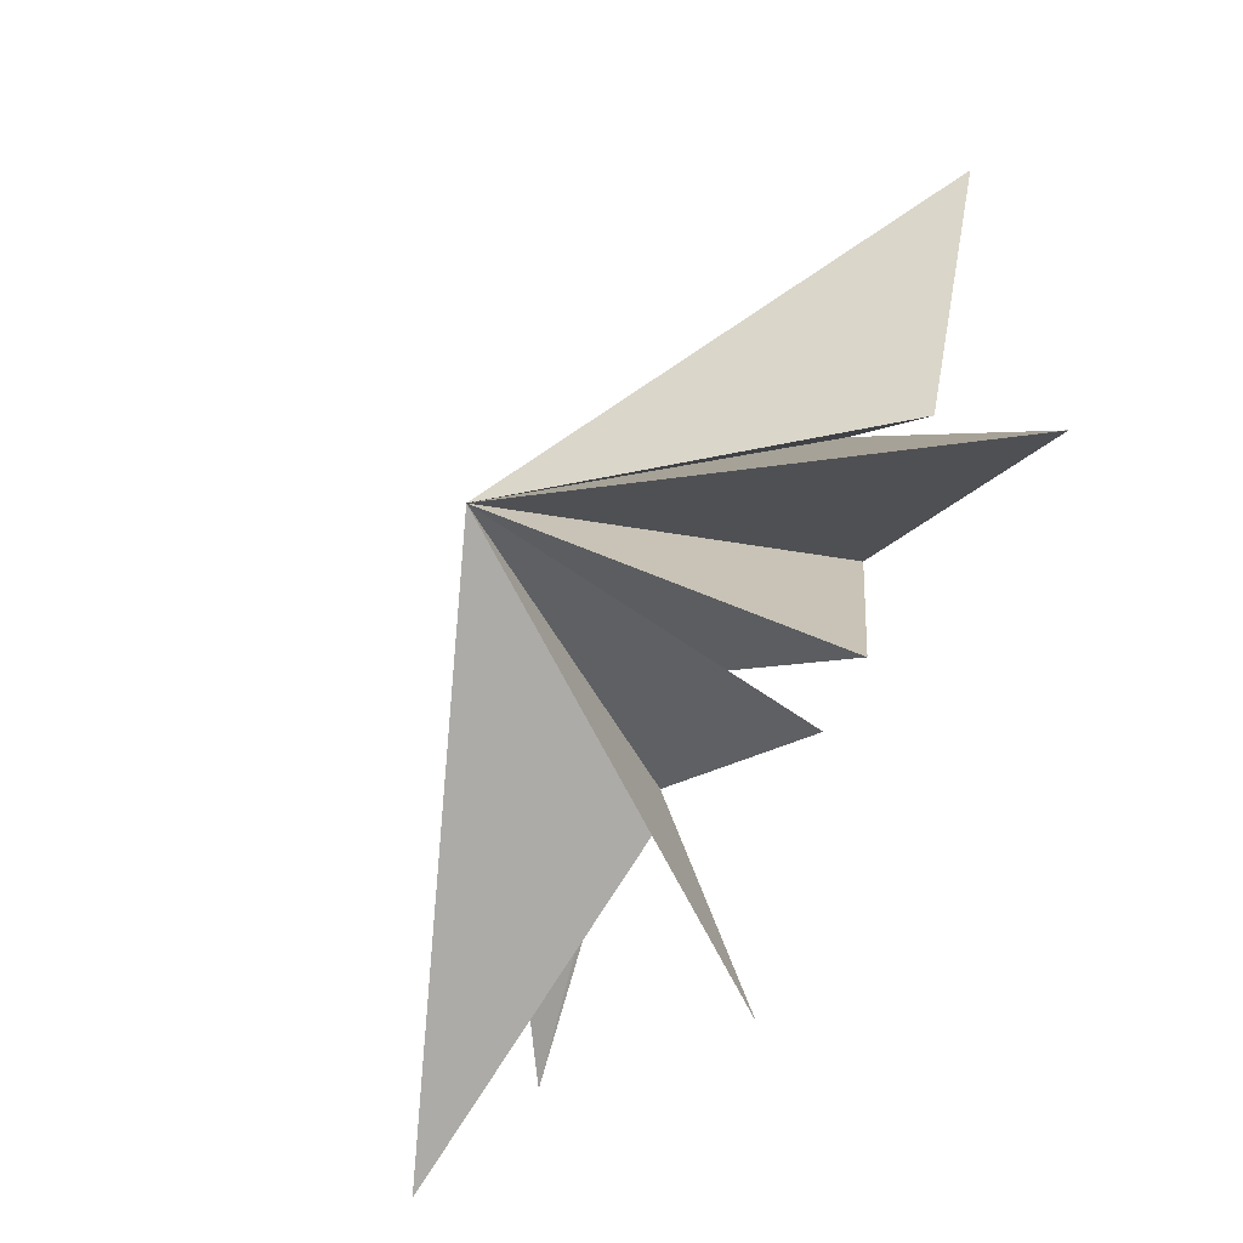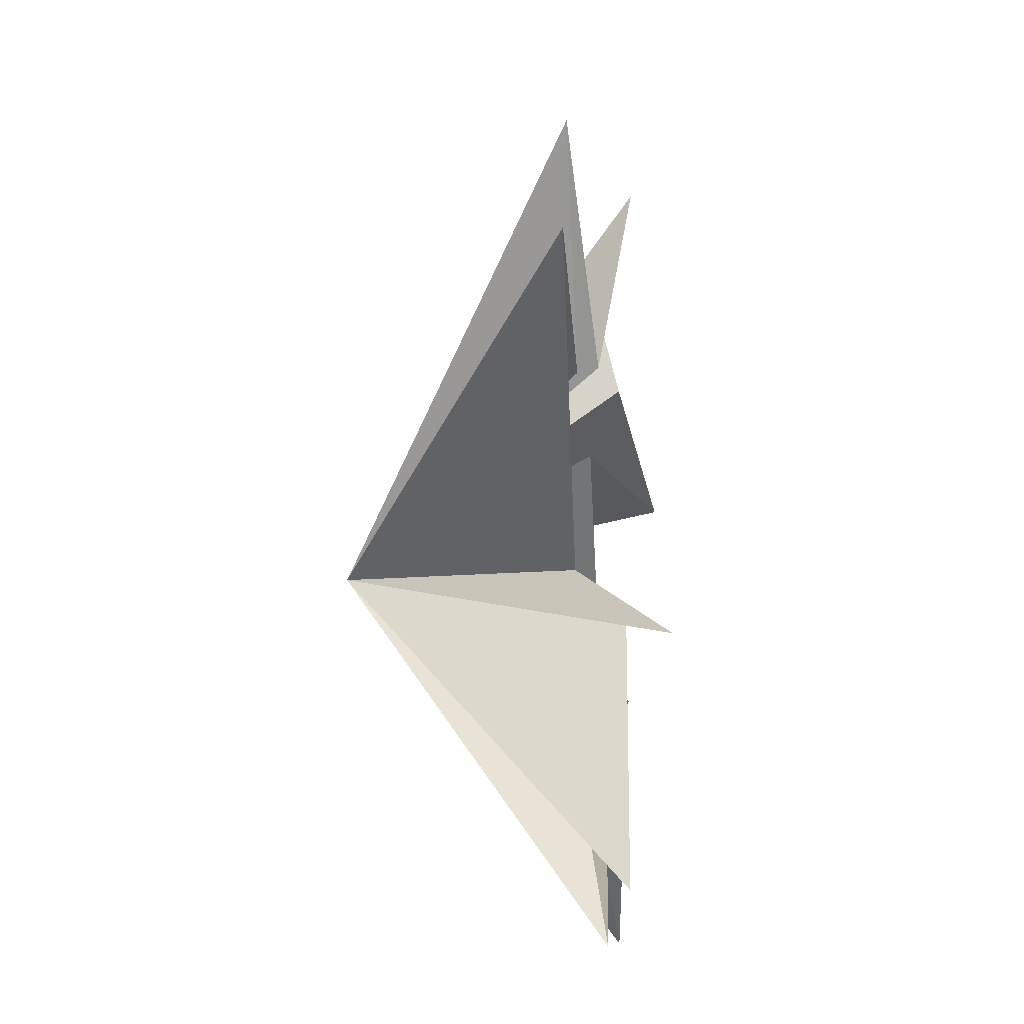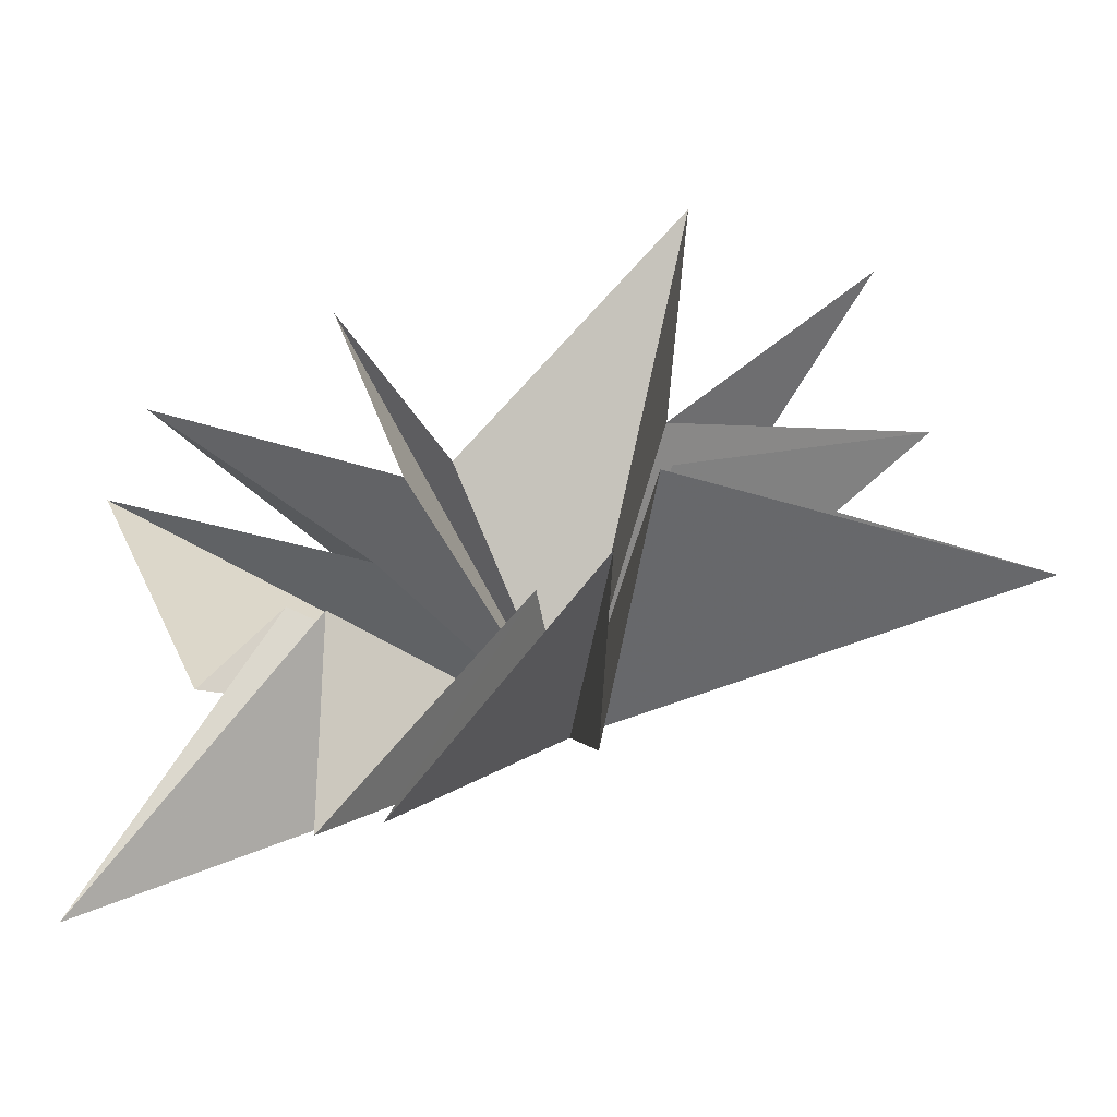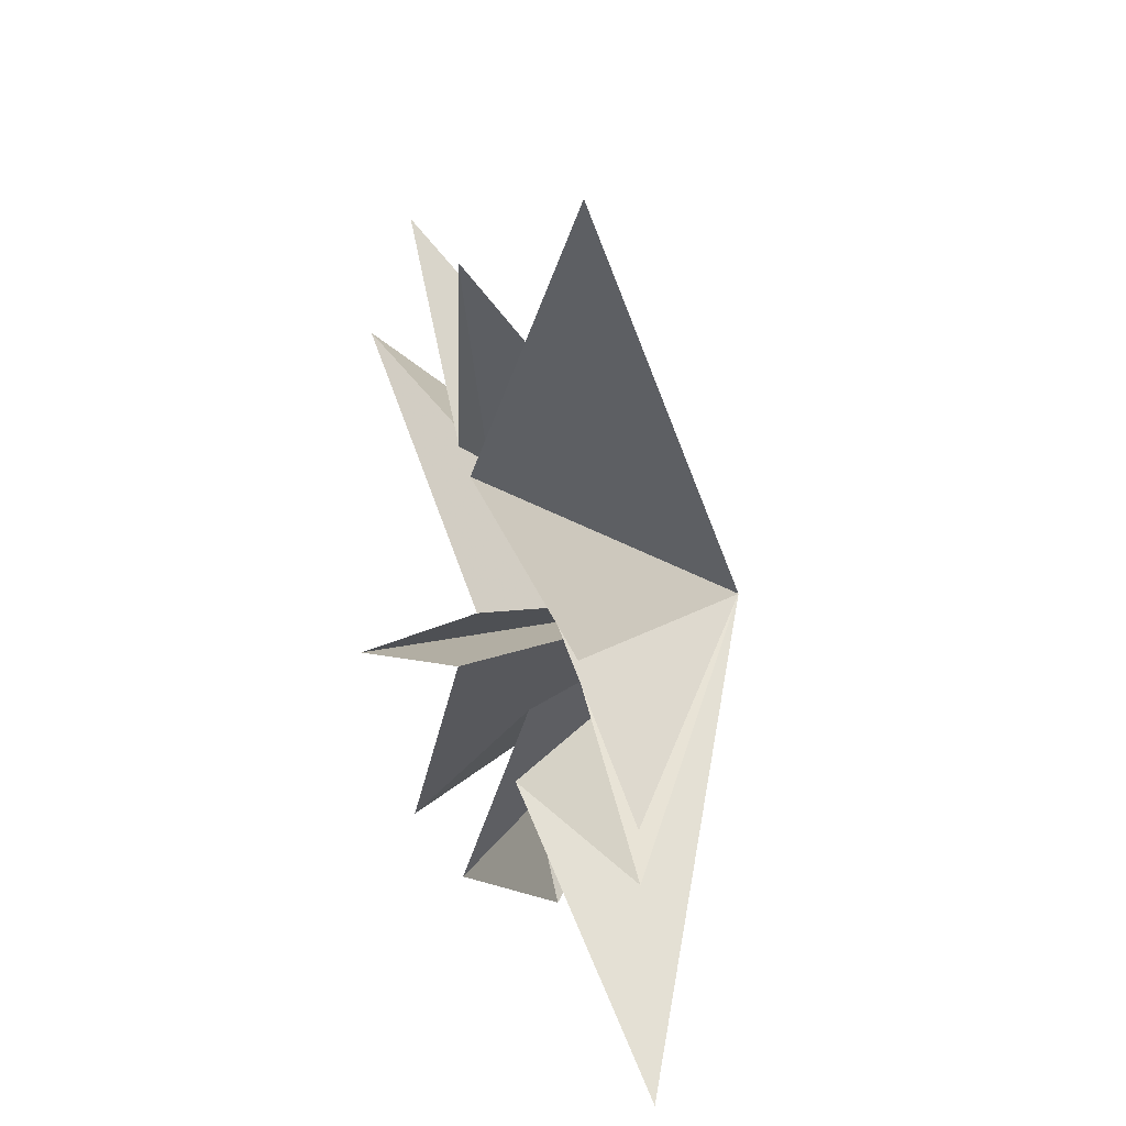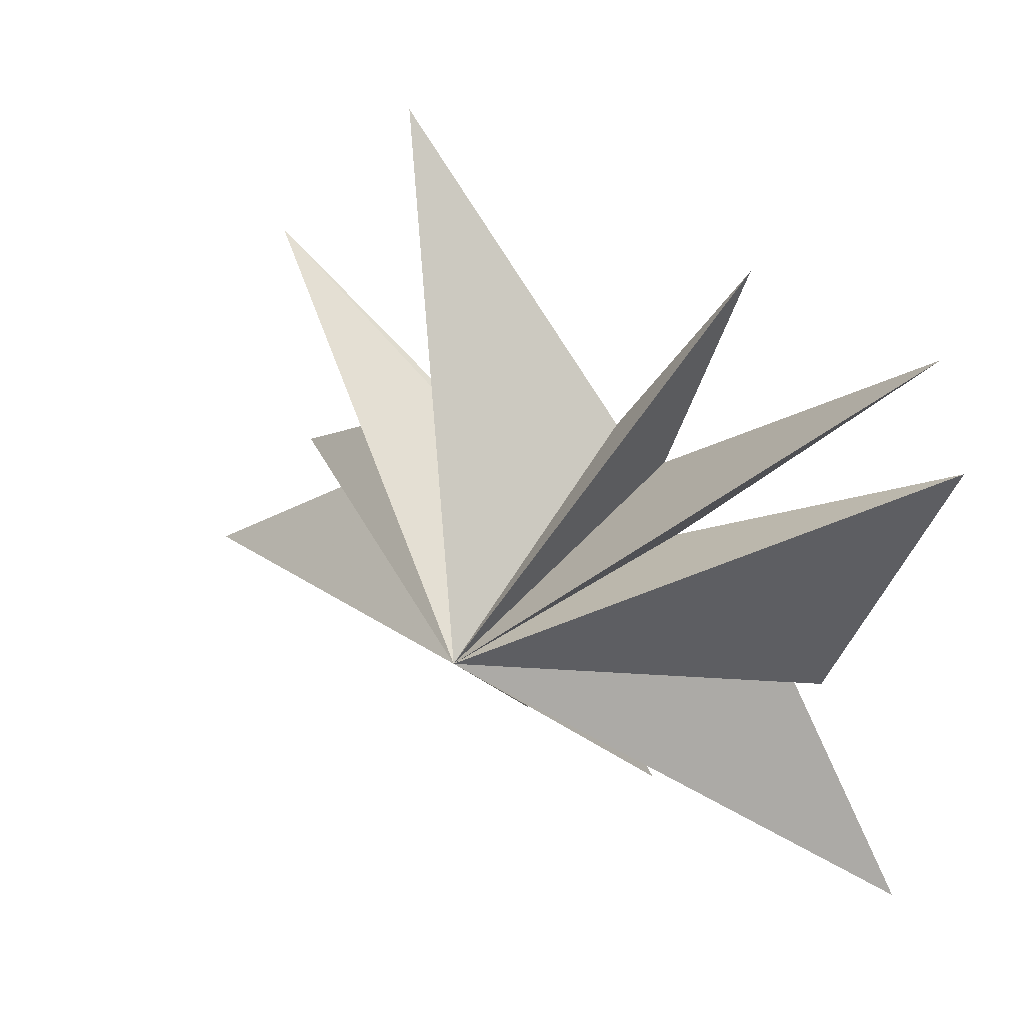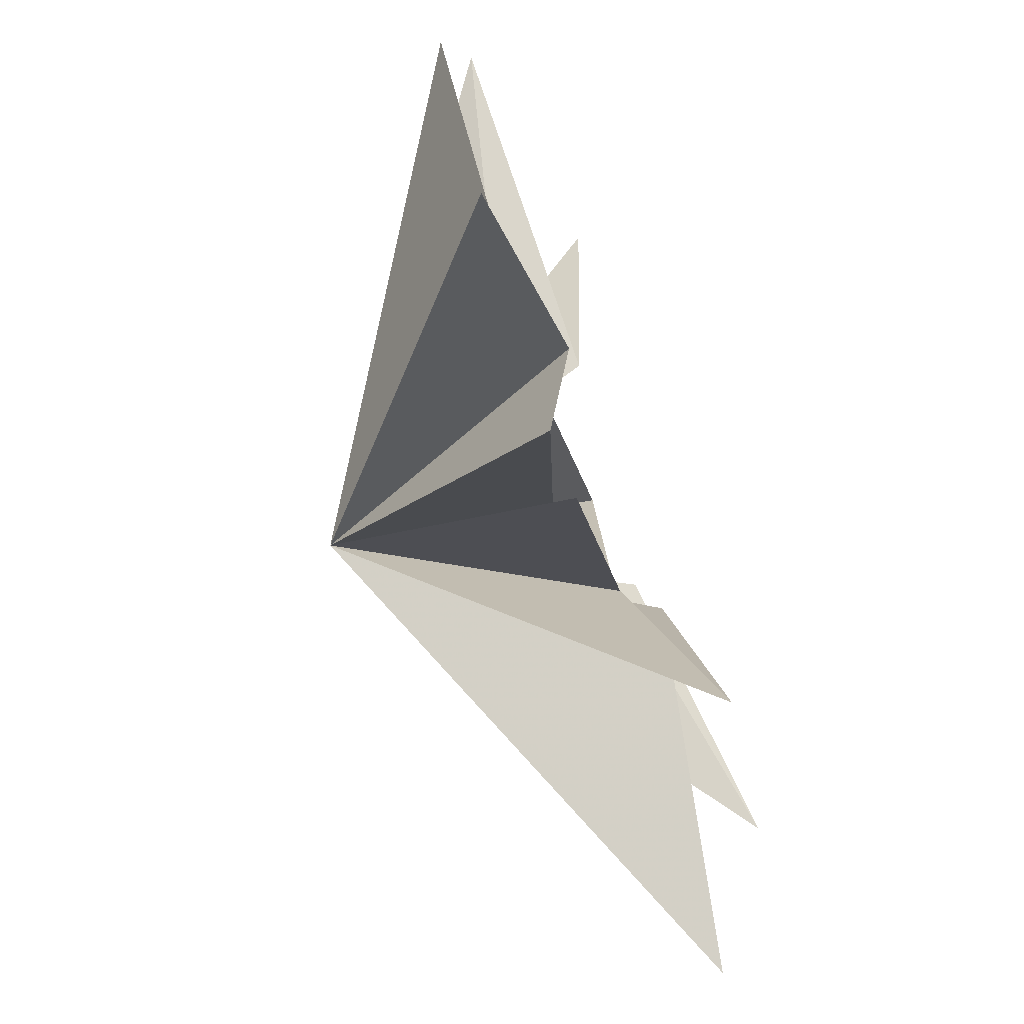
<metadata>
{"format":"obj","ext":"obj","renderer":"f3d","projection":"perspective","resolution":1024,"background":"white","views":[{"elev":-68.0,"azim":147.1,"up":"+Y"},{"elev":75.2,"azim":176.1,"up":"+Y"},{"elev":-41.9,"azim":-72.8,"up":"+Y"},{"elev":23.6,"azim":-26.9,"up":"+Z"},{"elev":29.8,"azim":122.0,"up":"+Y"},{"elev":-69.0,"azim":-163.8,"up":"+Y"}]}
</metadata>
<code>
v 0.192 -2.305 -5.028
v 0.5805 -0.4962 -3.681
v -0.111 -6.806 -6.723
v -0.399 -1.685 -2.499
v -0.01016 -5.958 -2.566
v 0.7992 -1.076 0.759
v -0.1063 -6.037 -1.382
v -0.01892 -1.317 2.348
v -1.617 -6.641 2.511
v -0.6164 -0.3169 3.332
v 0.01091 -3.644 9.286
v -0.318 1.095 -1.284
v 0.0805 0.4106 3.369
v -1.263 -1.387 7.8
v 0.2338 4.894 -6.753
v 0.9254 0.4324 -2.245
v -0.1675 1.177 3.351
v 0.2248 4.167 7.07
v 0.5759 3.074 -7.492
v 0.2435 1.333 3.229
v 0.6035 7.405 3.744
v 0.6028 2.161 -0.7451
v -0.7935 5.165 -2.631
v 4.872 -1.029 0.1068
f 12 24 15
f 24 9 8
f 24 6 5
f 24 4 3
f 1 24 2
f 1 19 24
f 21 20 24
f 24 22 21
f 24 18 17
f 17 14 24
f 24 11 10
f 24 10 9
f 8 7 24
f 24 7 6
f 5 4 24
f 2 24 3
f 24 19 16
f 24 16 15
f 23 24 12
f 18 24 20
f 11 24 13
f 24 14 13
f 24 23 22

</code>
